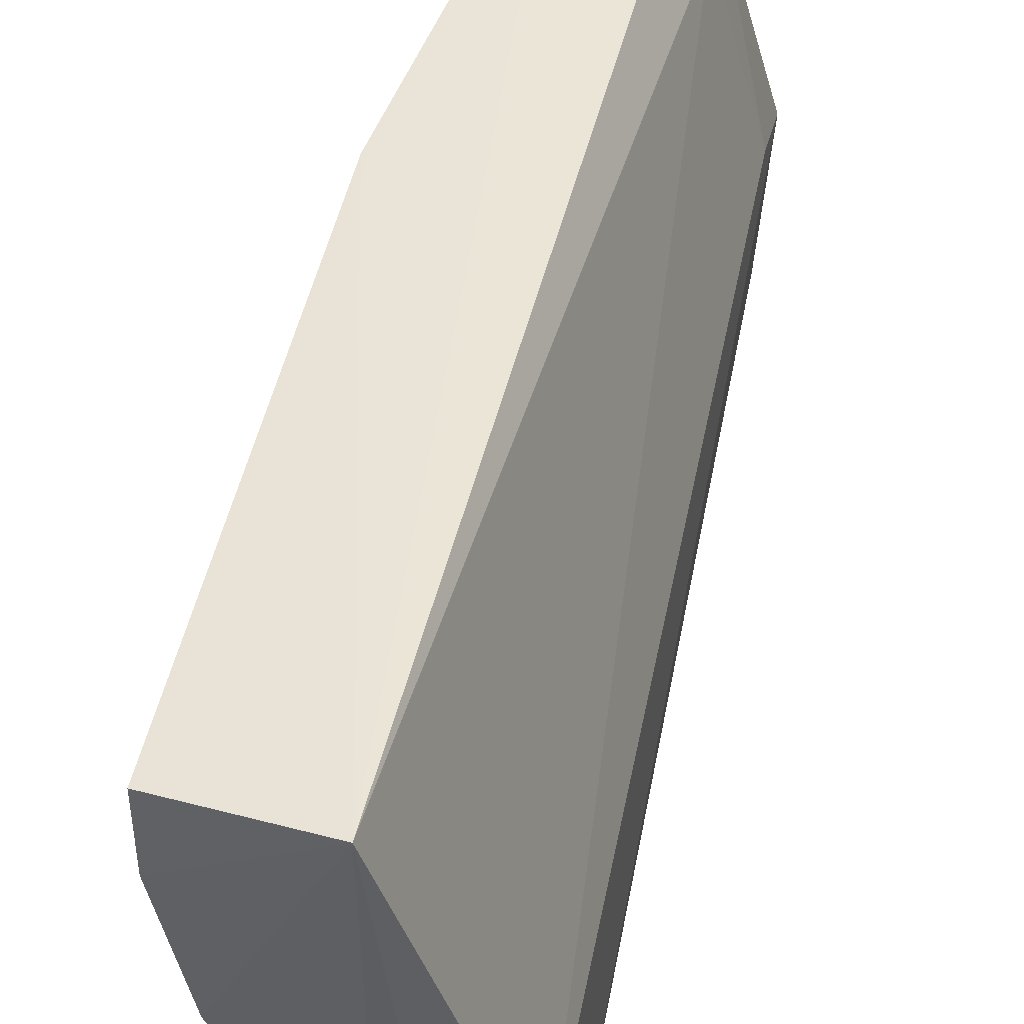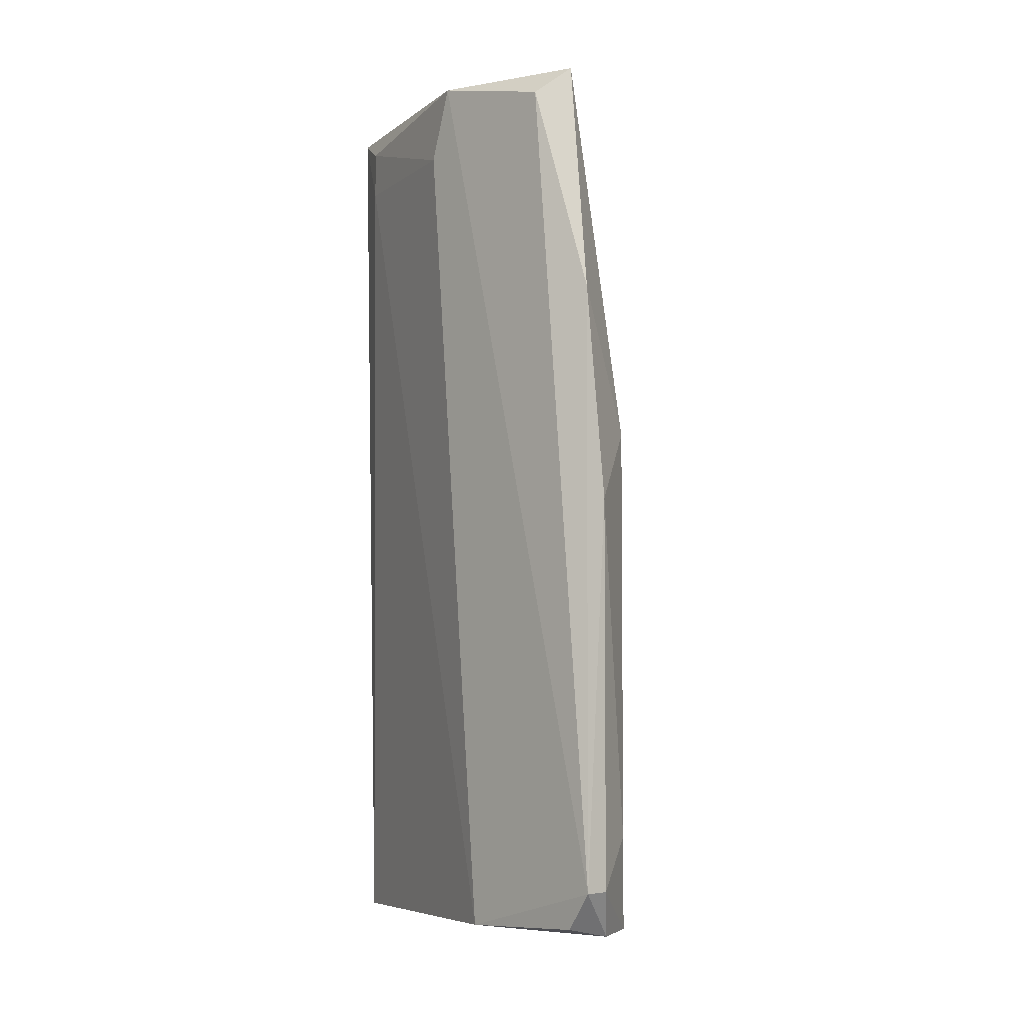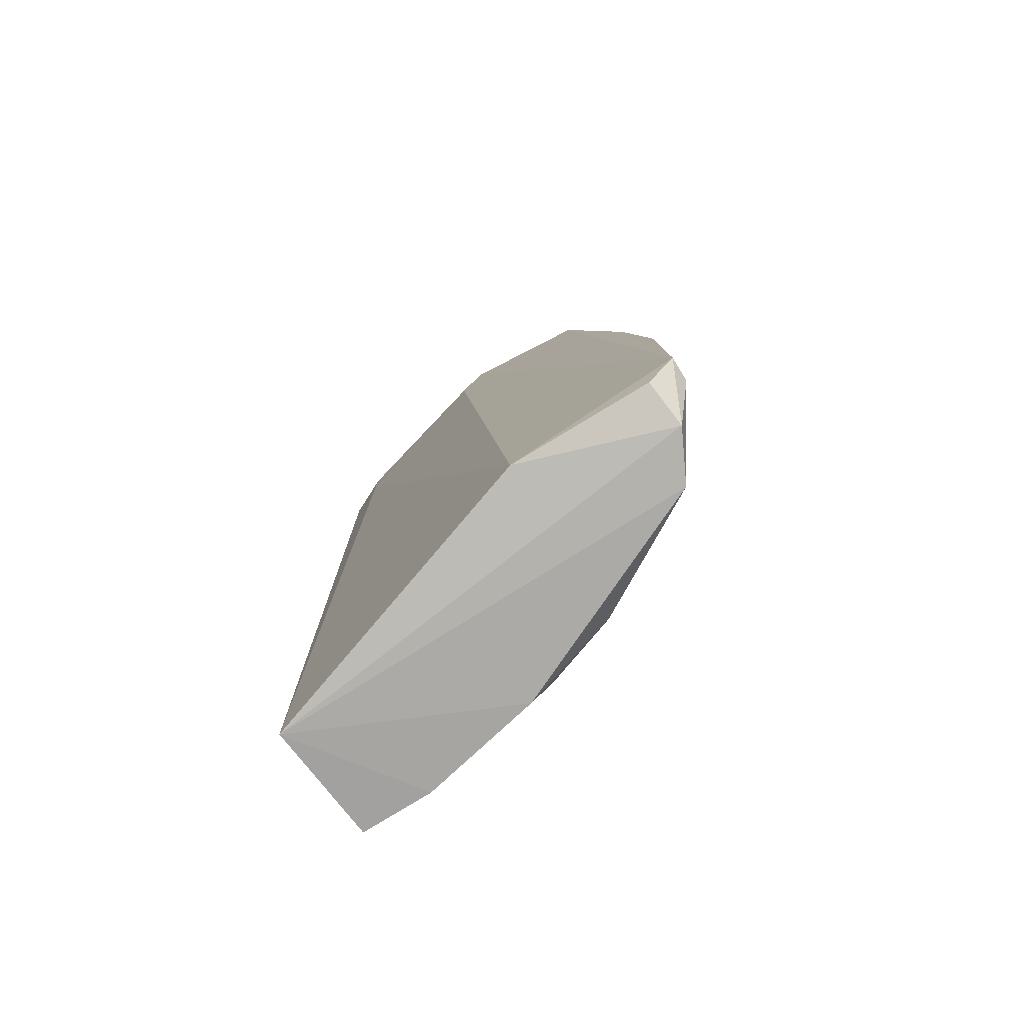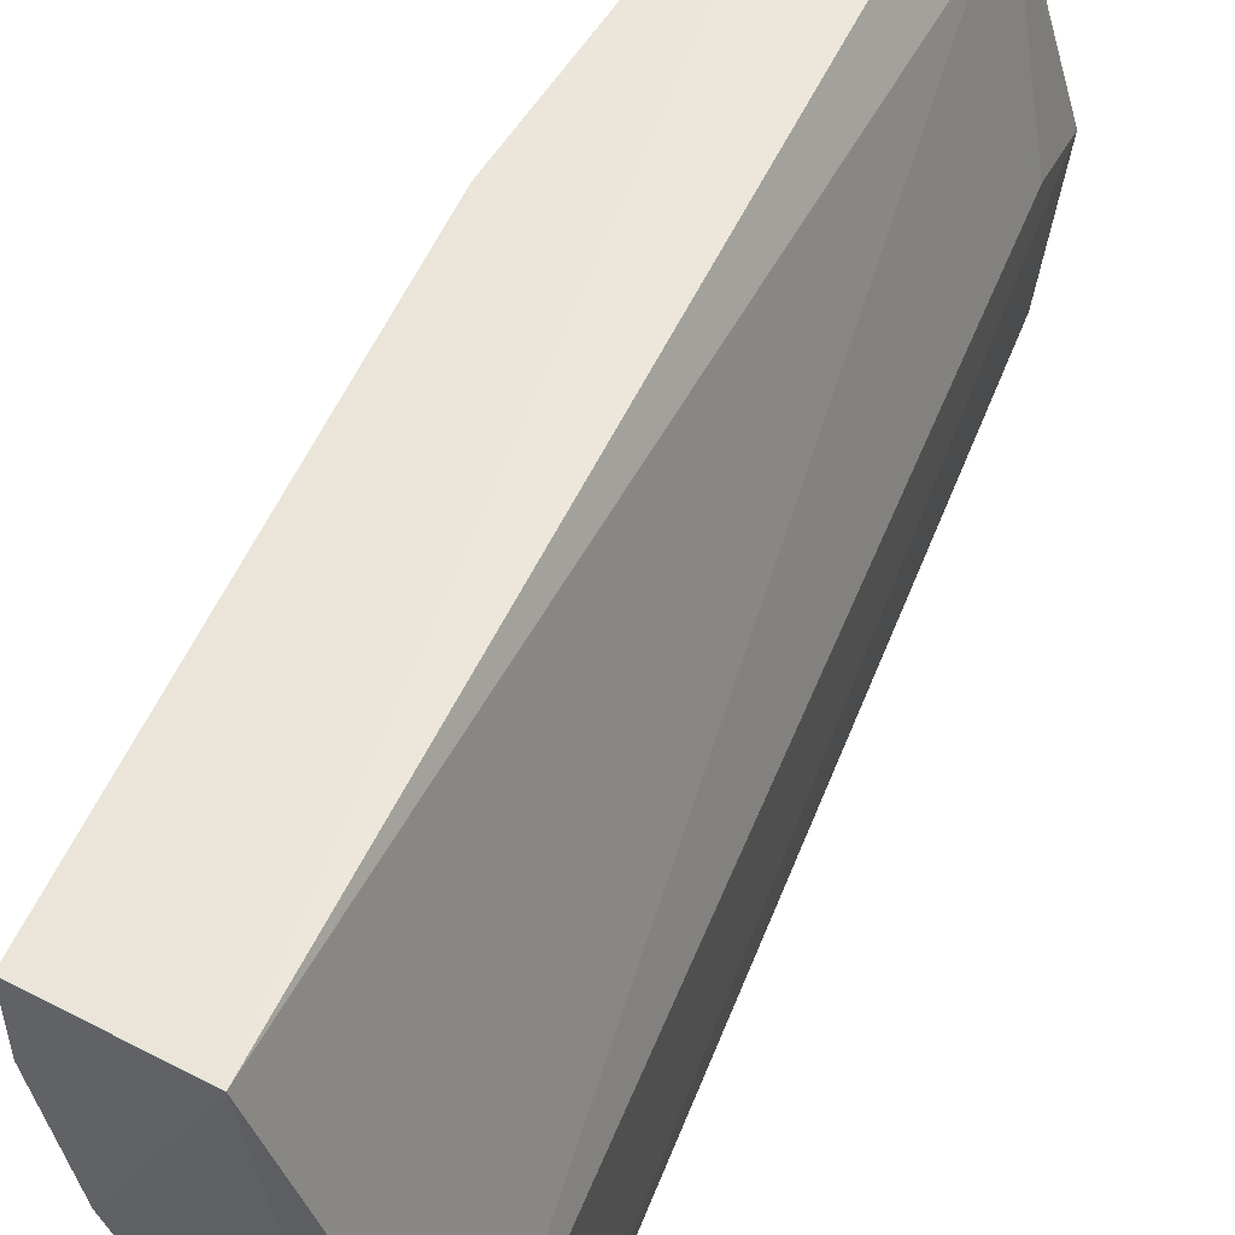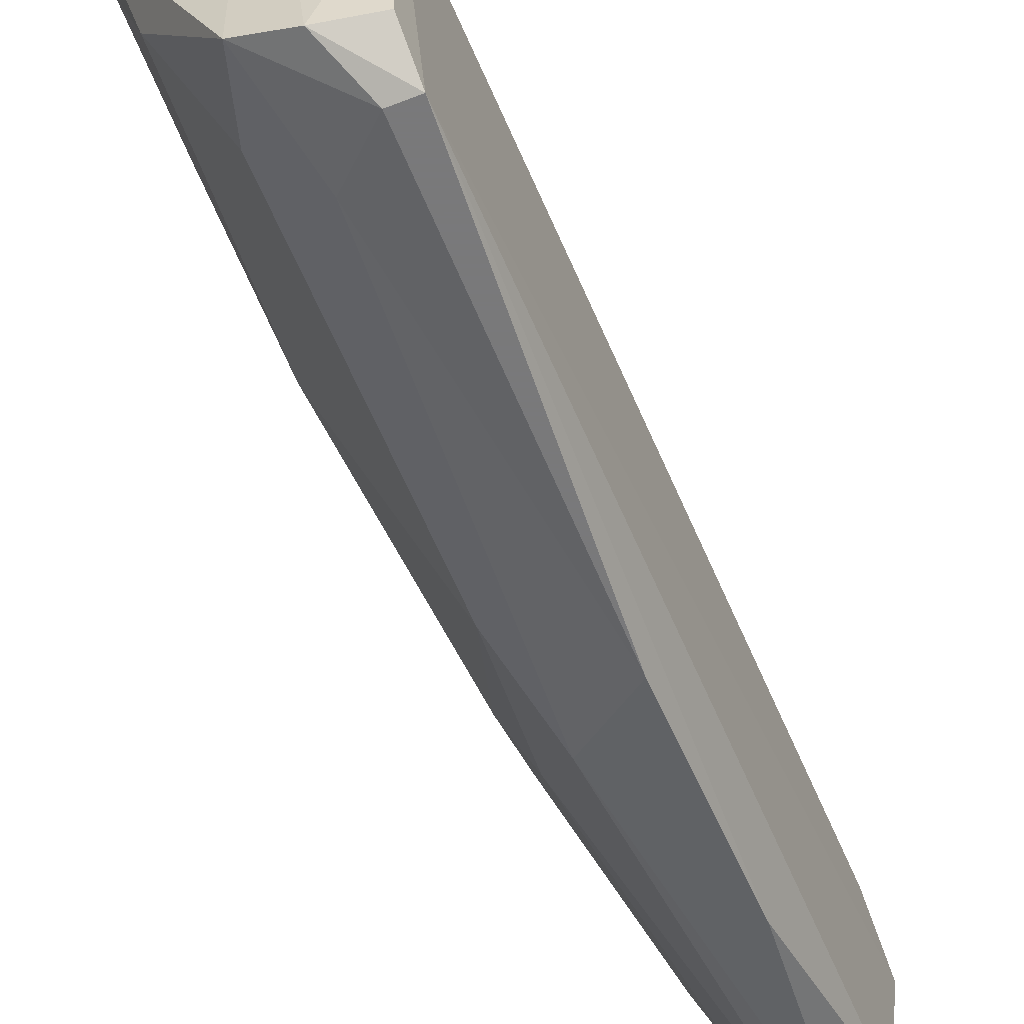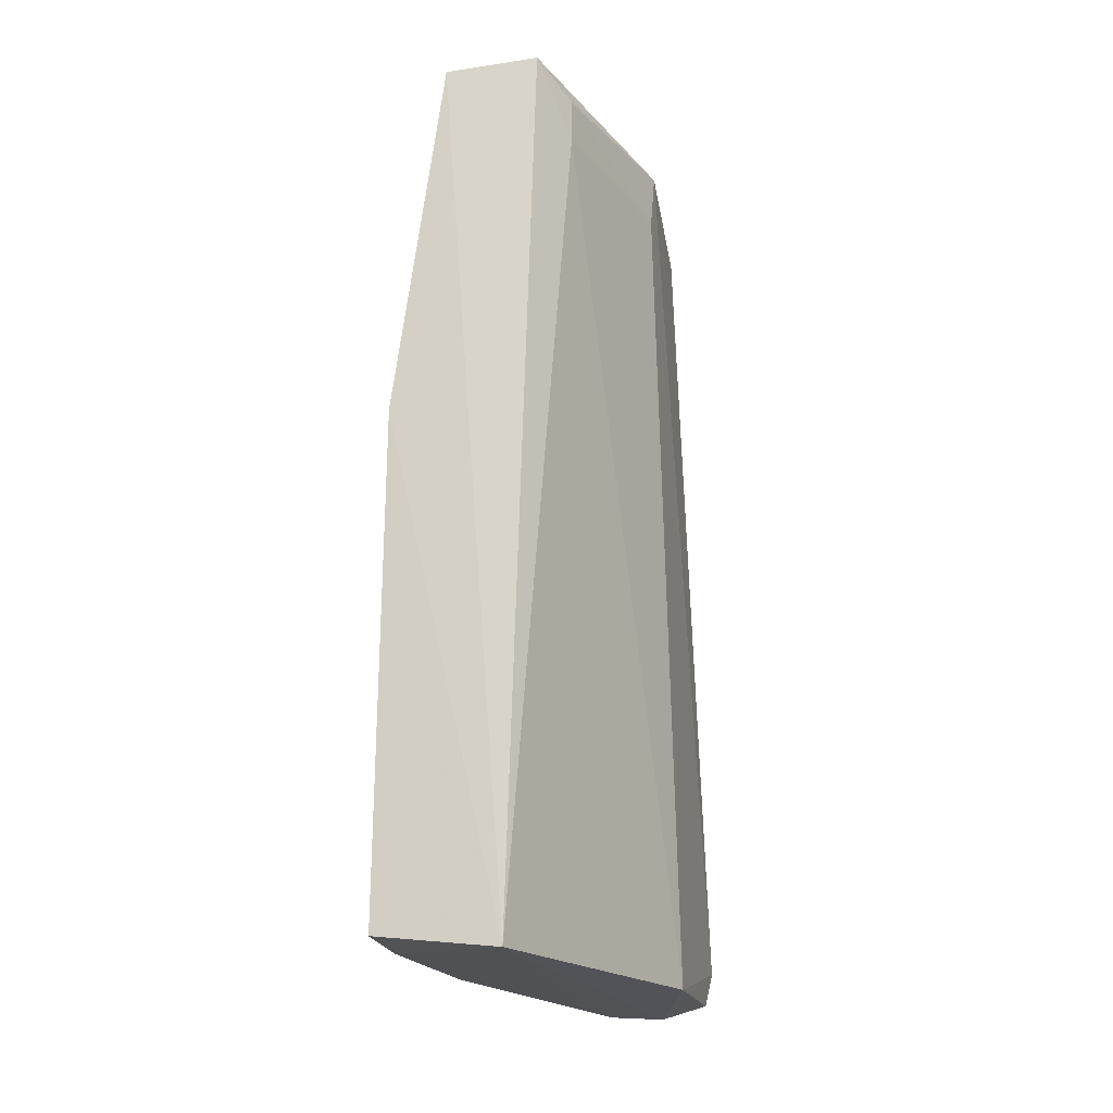
<metadata>
{"format":"obj","ext":"obj","renderer":"f3d","projection":"perspective","resolution":1024,"background":"white","views":[{"elev":46.3,"azim":11.5,"up":"+Z"},{"elev":-4.2,"azim":138.5,"up":"+Y"},{"elev":-79.0,"azim":121.6,"up":"+Y"},{"elev":52.9,"azim":22.6,"up":"+Z"},{"elev":-57.8,"azim":21.9,"up":"+Z"},{"elev":-23.8,"azim":14.1,"up":"+Y"}]}
</metadata>
<code>
v -0.2824 -0.07853 -0.1961
v -0.2824 0.2798 -0.000586
v -0.2716 0.2689 -0.02232
v -0.2931 -0.13 0.003527
v -0.3476 0.08433 -0.04406
v -0.2532 0.2658 -0.1694
v -0.2498 -0.122 -0.1309
v -0.3476 -0.122 -0.000586
v -0.3041 0.2798 -0.1201
v -0.3258 0.2798 -0.000586
v -0.3258 -0.1111 -0.1309
v -0.3041 0.06265 -0.1744
v -0.2498 -0.1003 -0.207
v -0.2498 0.2798 -0.1092
v -0.2716 0.2798 -0.1744
v -0.2933 -0.122 -0.1852
v -0.3367 0.008366 -0.1092
v -0.2607 0.07347 -0.207
v -0.3476 0.106 -0.000586
v -0.3258 0.1603 -0.1092
v -0.3476 -0.08939 -0.05491
v -0.3258 0.2798 -0.03319
v -0.2933 0.106 -0.1852
v -0.2498 0.2472 -0.09838
v -0.3367 -0.122 -0.08749
v -0.315 0.1386 -0.1418
v -0.2824 0.2798 -0.1635
v -0.2716 0.2472 -0.02232
v -0.2716 -0.122 -0.1961
v -0.315 0.2689 -0.09838
v -0.3367 0.1603 -0.06577
v -0.3476 0.01918 -0.06577
v -0.2607 0.1712 -0.1961
v -0.3041 -0.08939 -0.1744
v -0.2607 -0.1003 -0.207
v -0.3367 -0.1111 -0.09838
v -0.251 -0.1172 -0.1939
v -0.3258 0.1278 -0.1201
v -0.3476 -0.122 -0.03319
v -0.3476 -0.046 -0.06577
v -0.3476 0.106 -0.02232
f 22 31 41
f 4 2 10
f 2 9 10
f 2 3 14
f 9 2 14
f 13 6 14
f 7 13 14
f 9 14 15
f 14 6 15
f 12 11 17
f 8 4 19
f 5 8 19
f 4 10 19
f 8 5 21
f 10 9 22
f 19 10 22
f 1 16 23
f 16 12 23
f 18 1 23
f 14 3 24
f 7 14 24
f 16 4 25
f 11 16 25
f 23 12 26
f 23 26 27
f 9 15 27
f 15 23 27
f 26 9 27
f 3 2 28
f 2 4 28
f 4 7 28
f 24 3 28
f 7 24 28
f 7 4 29
f 4 16 29
f 22 9 30
f 9 26 30
f 30 20 31
f 22 30 31
f 21 5 32
f 5 31 32
f 6 13 33
f 15 6 33
f 13 18 33
f 23 15 33
f 18 23 33
f 11 12 34
f 16 11 34
f 12 16 34
f 16 1 35
f 1 18 35
f 18 13 35
f 13 29 35
f 29 16 35
f 17 11 36
f 11 25 36
f 13 7 37
f 7 29 37
f 29 13 37
f 12 17 38
f 26 12 38
f 20 30 38
f 30 26 38
f 31 20 38
f 17 32 38
f 32 31 38
f 4 8 39
f 8 21 39
f 25 4 39
f 36 25 39
f 21 36 39
f 32 17 40
f 21 32 40
f 17 36 40
f 36 21 40
f 5 19 41
f 19 22 41
f 31 5 41

</code>
